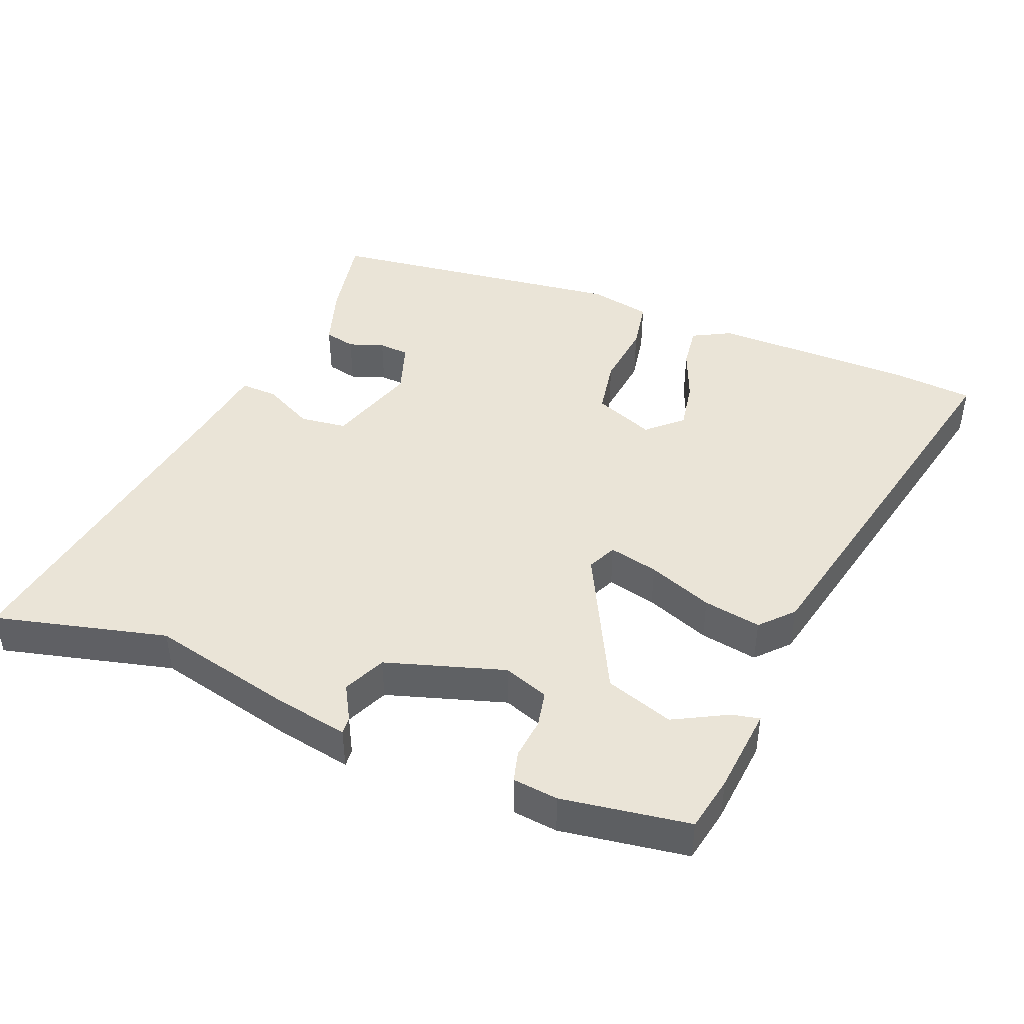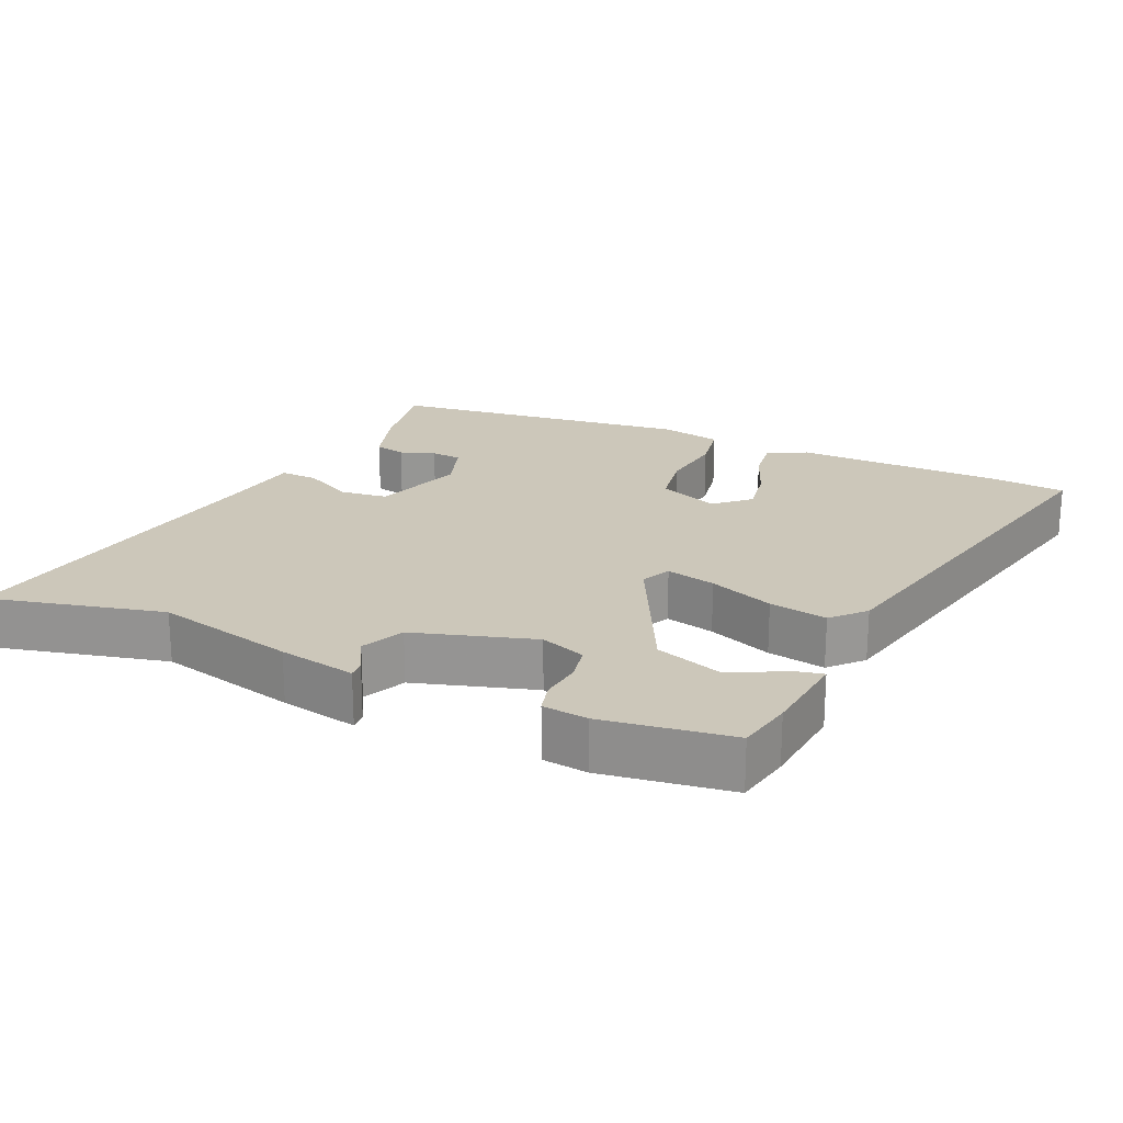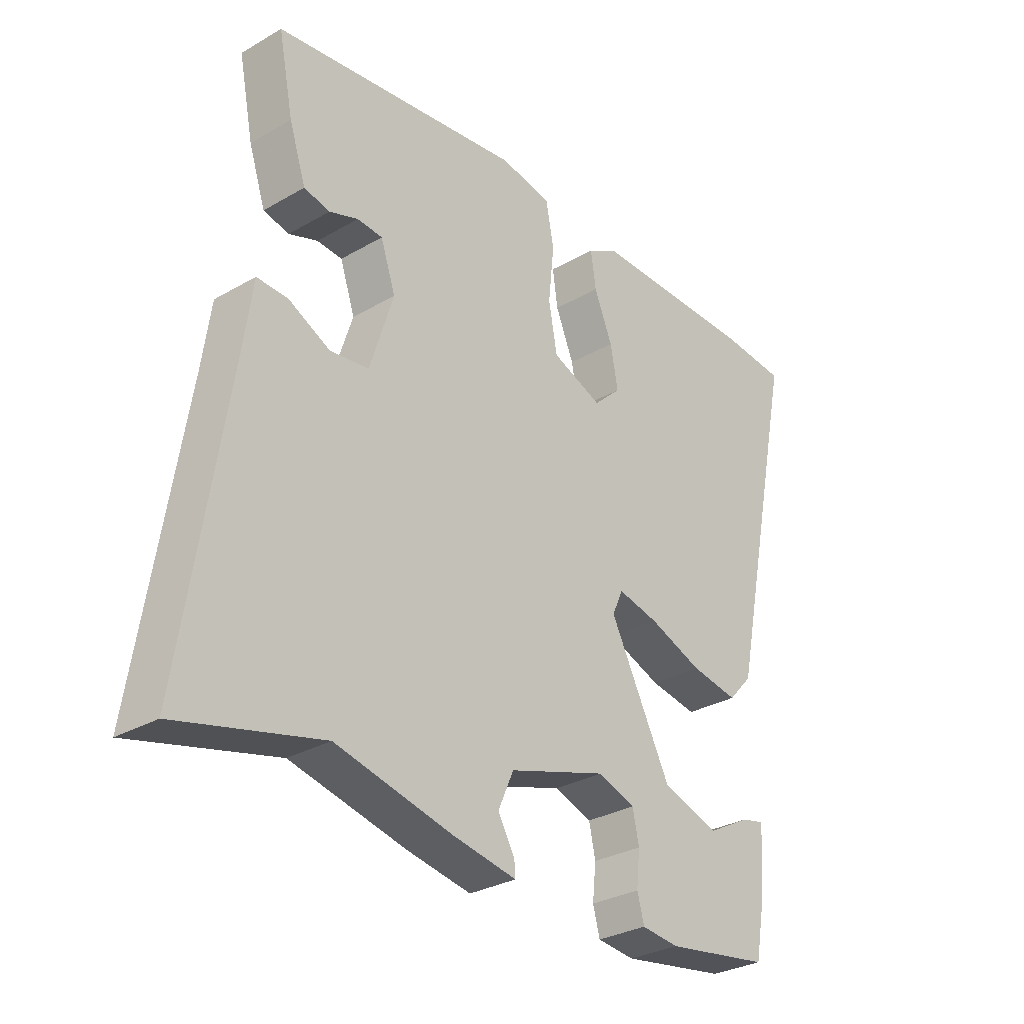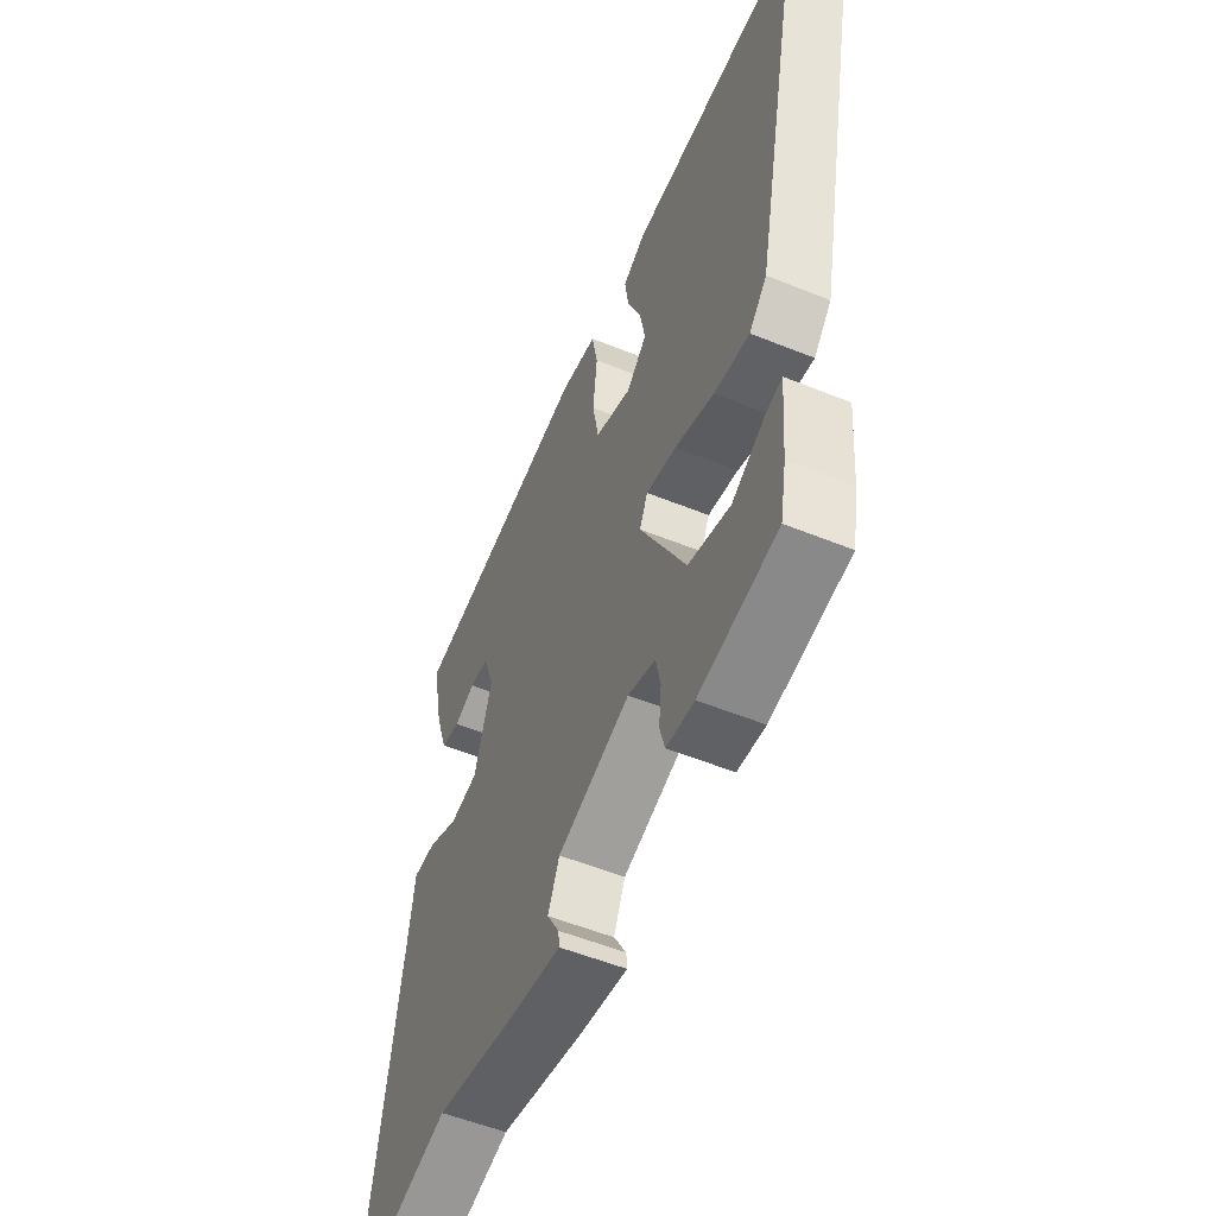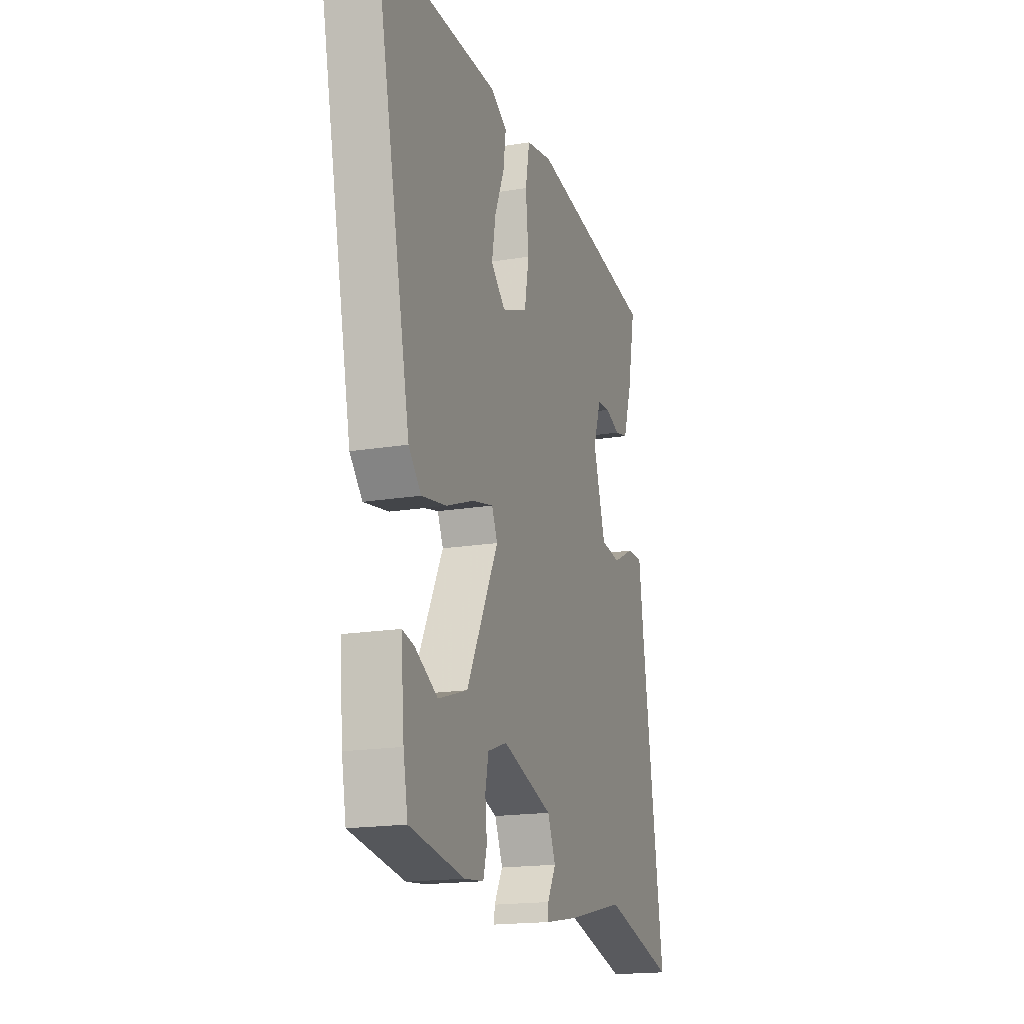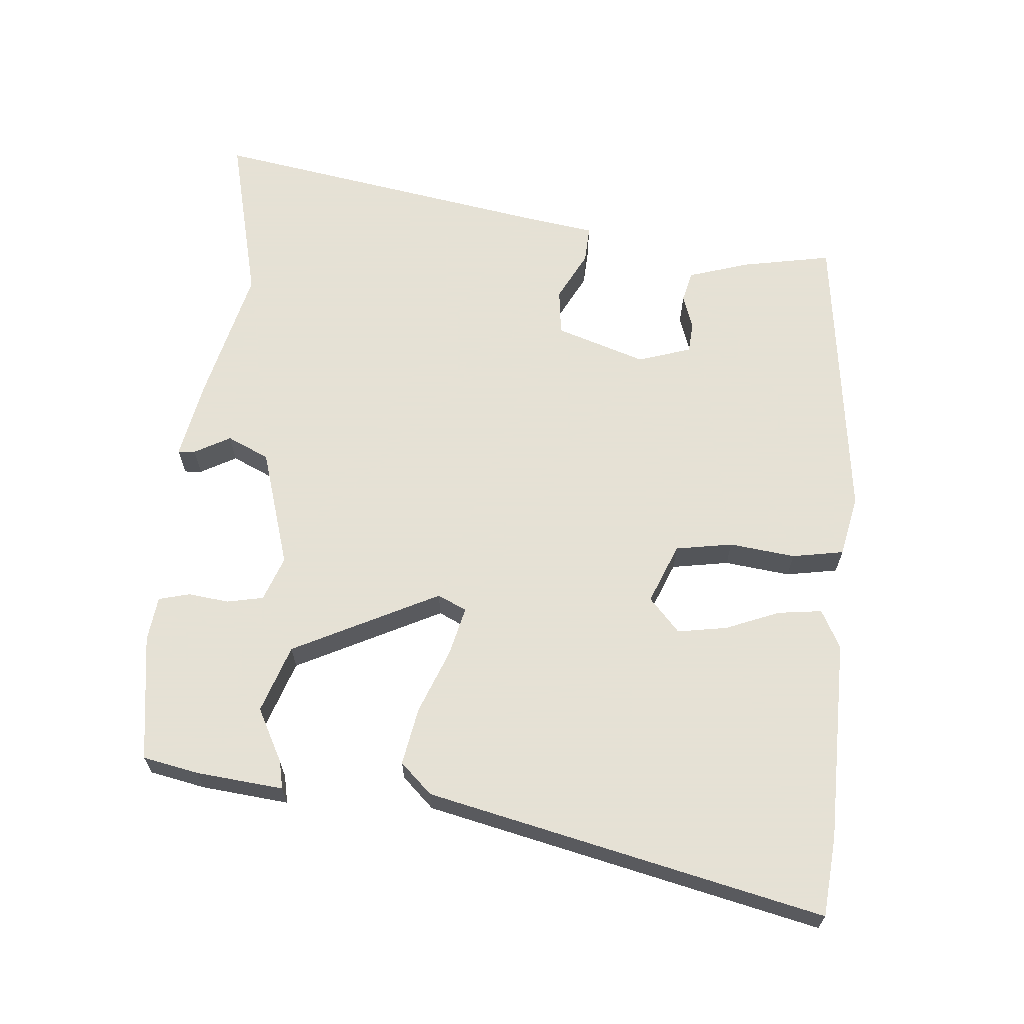
<metadata>
{"format":"obj","ext":"obj","renderer":"f3d","projection":"perspective","resolution":1024,"background":"white","views":[{"elev":43.8,"azim":-157.7,"up":"+Y"},{"elev":21.4,"azim":-155.0,"up":"+Y"},{"elev":-30.4,"azim":130.0,"up":"+Z"},{"elev":-54.6,"azim":-113.2,"up":"+Z"},{"elev":-17.9,"azim":-71.9,"up":"+Z"},{"elev":64.9,"azim":-84.3,"up":"+Y"}]}
</metadata>
<code>
v 0.505 0.07 0.46
v 0.479 0.07 0.331
v 0.45 0.07 0.243
v 0.405 0.07 0.233
v 0.355 0.07 0.251
v 0.311 0.07 0.248
v 0.285 0.07 0.172
v 0.326 0.07 0.042
v 0.393 0.07 0.033
v 0.465 0.07 0.069
v 0.519 0.07 0.071
v 0.534 0.07 -0.039
v 0.609 0.07 -0.528
v 0.362 0.07 -0.465
v 0.161 0.07 -0.511
v 0.05 0.07 -0.531
v 0.052 0.07 -0.506
v 0.081 0.07 -0.455
v 0.054 0.07 -0.394
v -0.116 0.07 -0.34
v -0.181 0.07 -0.363
v -0.192 0.07 -0.415
v -0.186 0.07 -0.474
v -0.198 0.07 -0.518
v -0.263 0.07 -0.525
v -0.446 0.07 -0.496
v -0.461 0.07 -0.416
v -0.472 0.07 -0.29
v -0.432 0.07 -0.299
v -0.356 0.07 -0.34
v -0.258 0.07 -0.308
v -0.151 0.07 -0.1
v -0.17 0.07 -0.058
v -0.241 0.07 -0.074
v -0.334 0.07 -0.109
v -0.417 0.07 -0.123
v -0.459 0.07 -0.077
v -0.58 0.07 0.494
v -0.466 0.07 0.503
v -0.174 0.07 0.503
v -0.119 0.07 0.473
v -0.128 0.07 0.41
v -0.16 0.07 0.333
v -0.173 0.07 0.262
v -0.125 0.07 0.217
v -0.038 0.07 0.251
v -0.023 0.07 0.333
v -0.033 0.07 0.428
v -0.019 0.07 0.502
v 0.07 0.07 0.519
v 0.505 0 0.46
v 0.479 0 0.331
v 0.45 0 0.243
v 0.405 0 0.233
v 0.355 0 0.251
v 0.311 0 0.248
v 0.285 0 0.172
v 0.326 0 0.042
v 0.393 0 0.033
v 0.465 0 0.069
v 0.519 0 0.071
v 0.534 0 -0.039
v 0.609 0 -0.528
v 0.362 0 -0.465
v 0.161 0 -0.511
v 0.05 0 -0.531
v 0.052 0 -0.506
v 0.081 0 -0.455
v 0.054 0 -0.394
v -0.116 0 -0.34
v -0.181 0 -0.363
v -0.192 0 -0.415
v -0.186 0 -0.474
v -0.198 0 -0.518
v -0.263 0 -0.525
v -0.446 0 -0.496
v -0.461 0 -0.416
v -0.472 0 -0.29
v -0.432 0 -0.299
v -0.356 0 -0.34
v -0.258 0 -0.308
v -0.151 0 -0.1
v -0.17 0 -0.058
v -0.241 0 -0.074
v -0.334 0 -0.109
v -0.417 0 -0.123
v -0.459 0 -0.077
v -0.58 0 0.494
v -0.466 0 0.503
v -0.174 0 0.503
v -0.119 0 0.473
v -0.128 0 0.41
v -0.16 0 0.333
v -0.173 0 0.262
v -0.125 0 0.217
v -0.038 0 0.251
v -0.023 0 0.333
v -0.033 0 0.428
v -0.019 0 0.502
v 0.07 0 0.519
f 1 2 3
f 50 1 3
f 49 50 3
f 48 49 3
f 47 48 3
f 41 42 43
f 40 41 43
f 39 40 43
f 38 39 43
f 37 38 43
f 36 37 43
f 36 43 44
f 35 36 44
f 34 35 44
f 33 34 44 45
f 28 29 30
f 27 28 30
f 26 27 30
f 25 26 30
f 24 25 30
f 23 24 30
f 22 23 30 31
f 21 22 31 32
f 16 17 18
f 15 16 18
f 14 15 18
f 14 18 19
f 12 13 14
f 14 19 20
f 12 14 20
f 11 12 20
f 10 11 20
f 9 10 20
f 3 4 5
f 47 3 5
f 46 47 5 6
f 46 6 7
f 45 46 7
f 33 45 7
f 32 33 7
f 20 21 32
f 9 20 32
f 8 9 32
f 7 8 32
f 53 52 51
f 53 51 100
f 53 100 99
f 53 99 98
f 53 98 97
f 93 92 91
f 93 91 90
f 93 90 89
f 93 89 88
f 93 88 87
f 93 87 86
f 94 93 86
f 94 86 85
f 94 85 84
f 95 94 84 83
f 80 79 78
f 80 78 77
f 80 77 76
f 80 76 75
f 80 75 74
f 80 74 73
f 81 80 73 72
f 82 81 72 71
f 68 67 66
f 68 66 65
f 68 65 64
f 69 68 64
f 64 63 62
f 70 69 64
f 70 64 62
f 70 62 61
f 70 61 60
f 70 60 59
f 55 54 53
f 55 53 97
f 56 55 97 96
f 57 56 96
f 57 96 95
f 57 95 83
f 57 83 82
f 82 71 70
f 82 70 59
f 82 59 58
f 82 58 57
f 1 51 52 2
f 2 52 53 3
f 3 53 54 4
f 4 54 55 5
f 5 55 56 6
f 6 56 57 7
f 7 57 58 8
f 8 58 59 9
f 9 59 60 10
f 10 60 61 11
f 11 61 62 12
f 12 62 63 13
f 13 63 64 14
f 14 64 65 15
f 15 65 66 16
f 16 66 67 17
f 17 67 68 18
f 18 68 69 19
f 19 69 70 20
f 20 70 71 21
f 21 71 72 22
f 22 72 73 23
f 23 73 74 24
f 24 74 75 25
f 25 75 76 26
f 26 76 77 27
f 27 77 78 28
f 28 78 79 29
f 29 79 80 30
f 30 80 81 31
f 31 81 82 32
f 32 82 83 33
f 33 83 84 34
f 34 84 85 35
f 35 85 86 36
f 36 86 87 37
f 37 87 88 38
f 38 88 89 39
f 39 89 90 40
f 40 90 91 41
f 41 91 92 42
f 42 92 93 43
f 43 93 94 44
f 44 94 95 45
f 45 95 96 46
f 46 96 97 47
f 47 97 98 48
f 48 98 99 49
f 49 99 100 50
f 50 100 51 1

</code>
